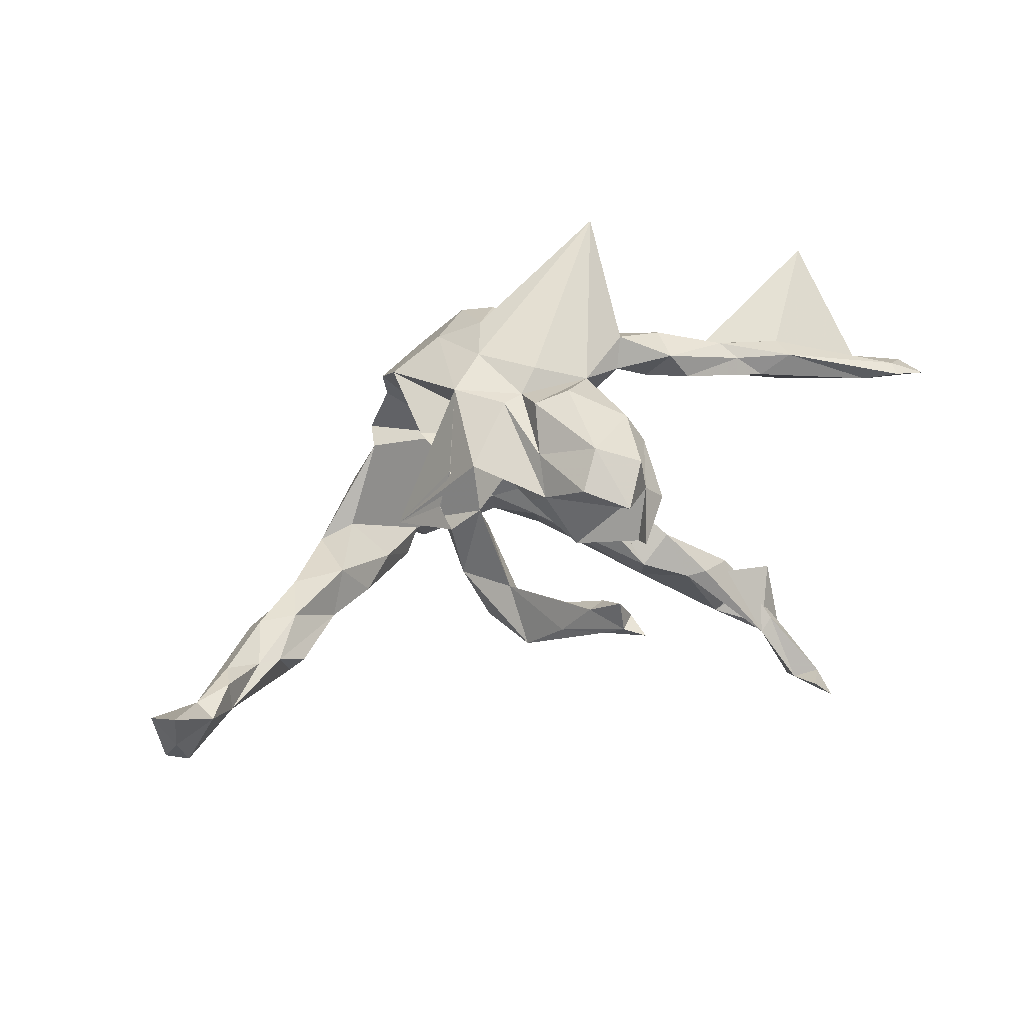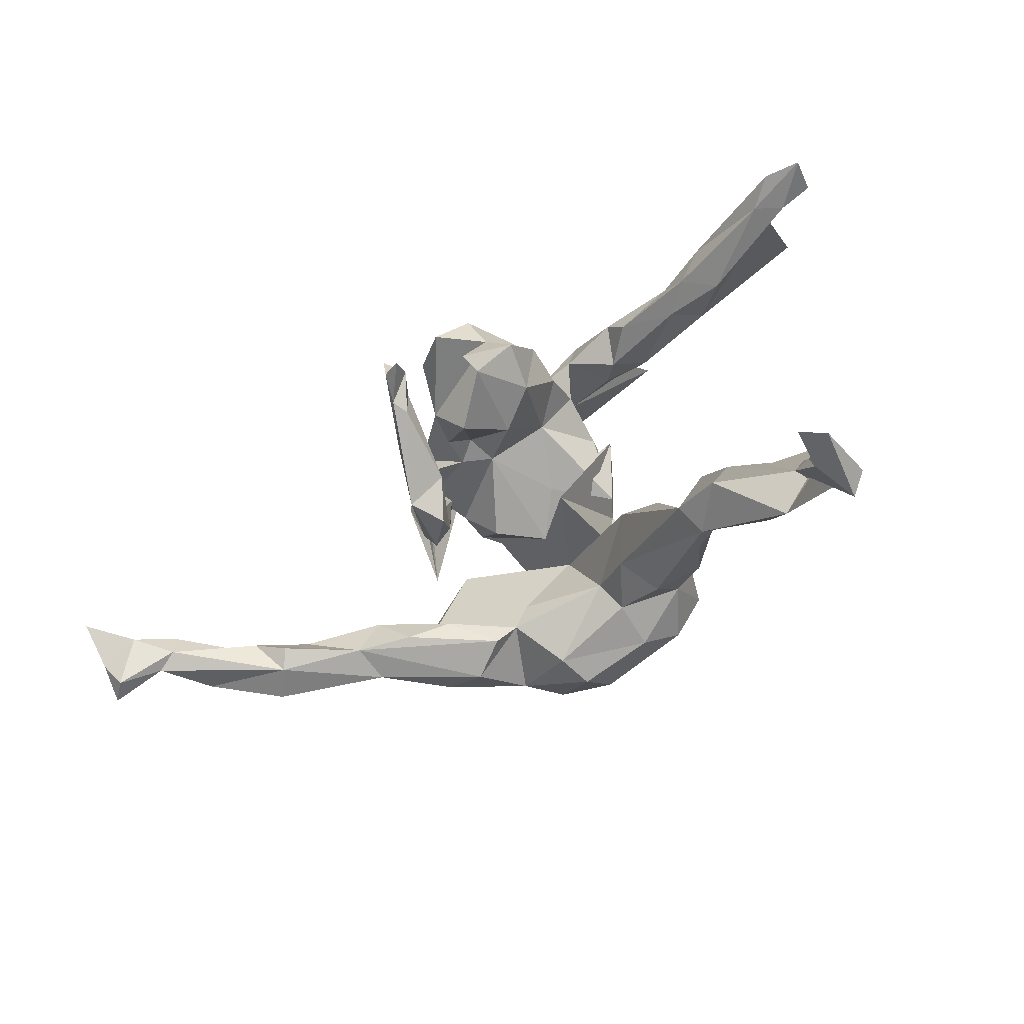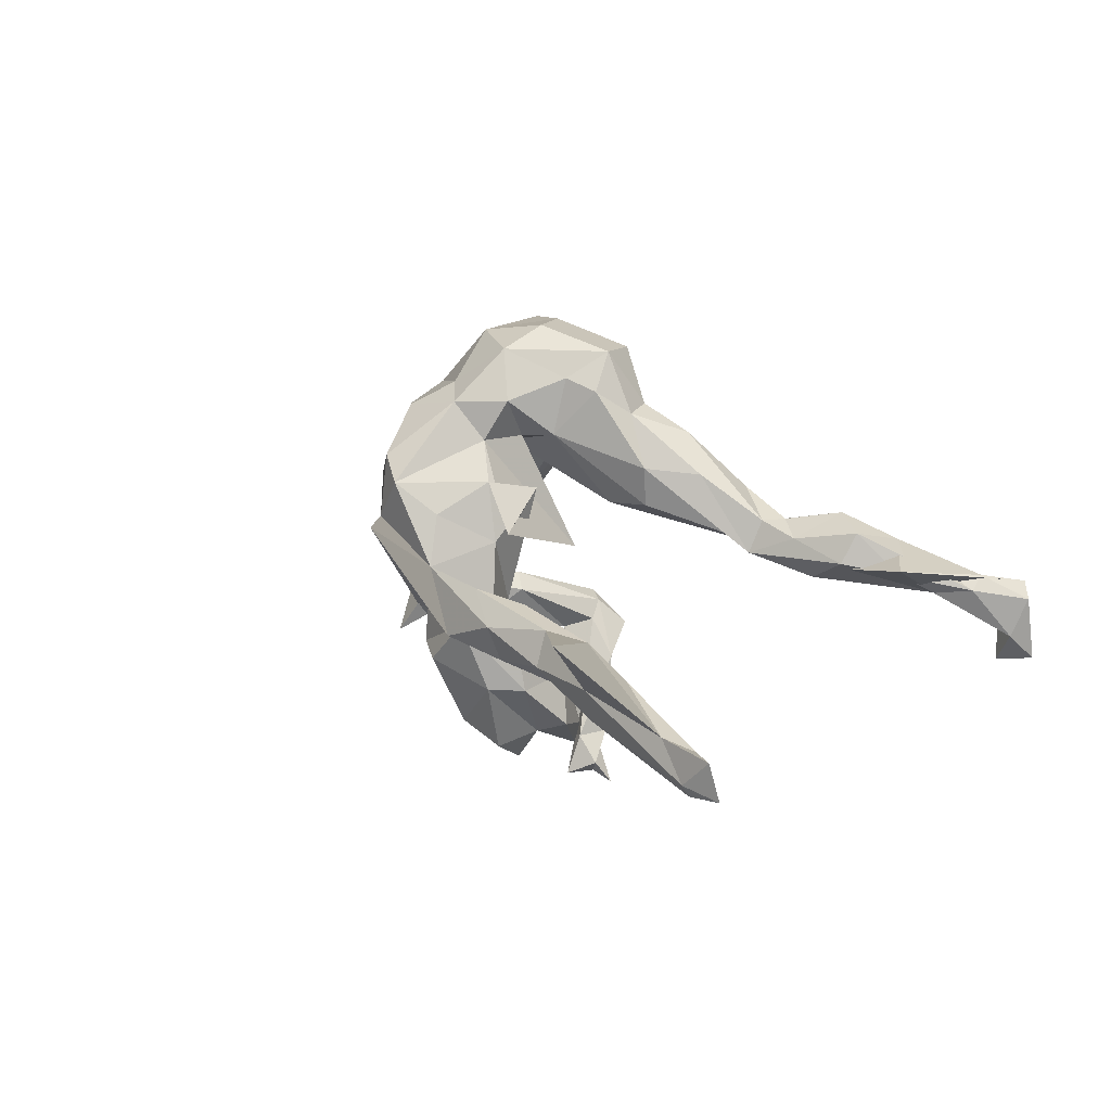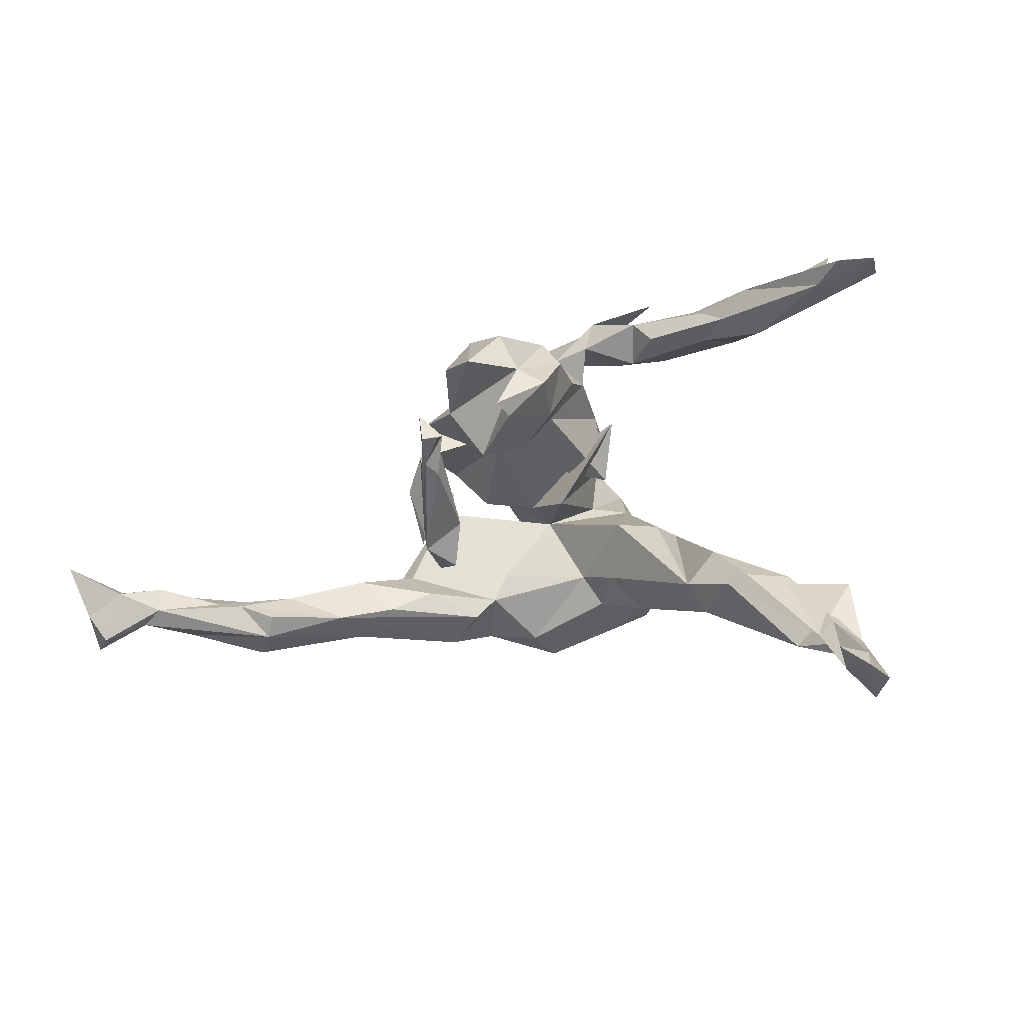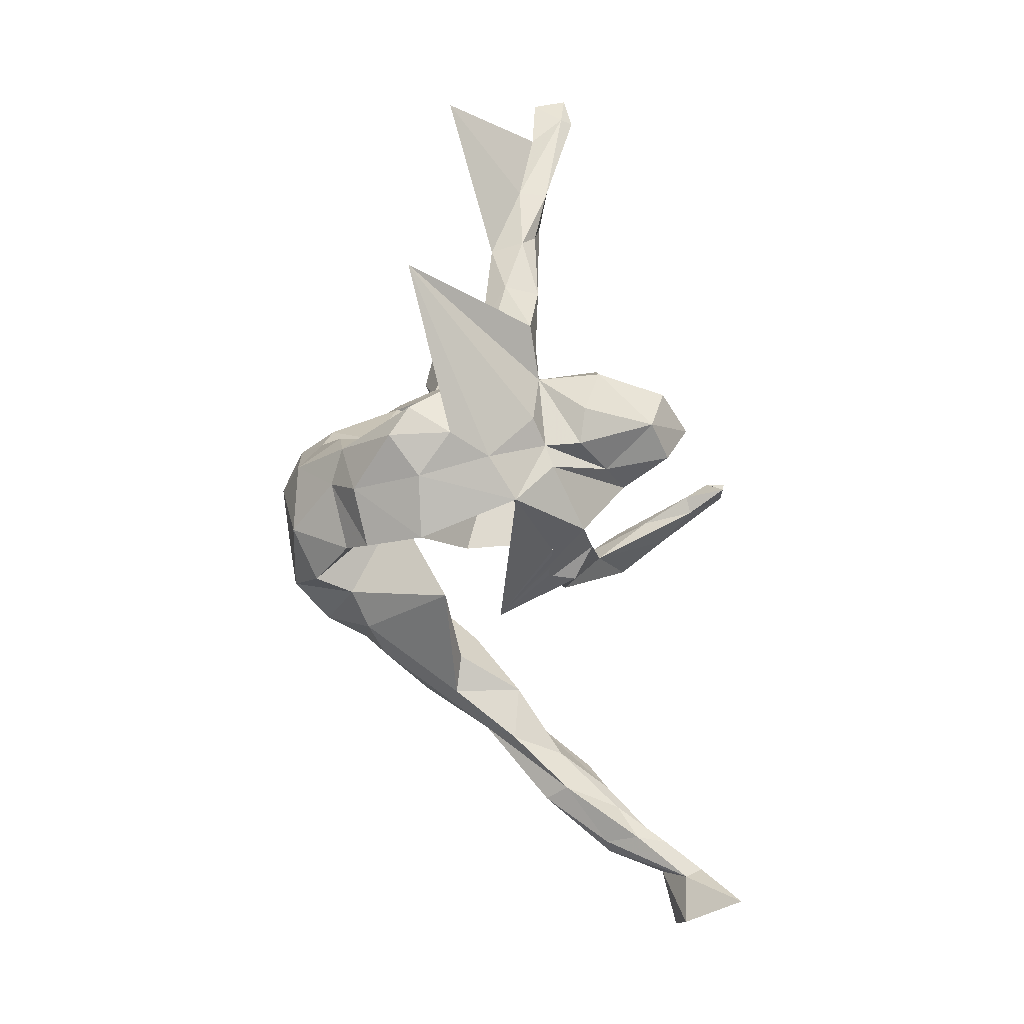
<metadata>
{"format":"obj","ext":"obj","renderer":"f3d","projection":"perspective","resolution":1024,"background":"white","views":[{"elev":23.0,"azim":-25.9,"up":"+Z"},{"elev":-55.8,"azim":35.9,"up":"+Z"},{"elev":12.8,"azim":57.0,"up":"+Y"},{"elev":-29.4,"azim":24.8,"up":"+Z"},{"elev":62.2,"azim":-96.7,"up":"+Z"}]}
</metadata>
<code>
v 0.6815 -0.2121 0.2236
v 0.7304 -0.1665 0.2102
v 0.6309 -0.1958 0.195
v 0.6797 -0.2329 0.2084
v 0.6362 -0.09506 -0.483
v 0.6521 -0.03105 -0.5054
v 0.6478 -0.1356 -0.5251
v 0.6014 -0.1425 -0.4864
v 0.6738 -0.1677 0.1922
v 0.601 0.007863 -0.4455
v 0.6201 -0.008571 -0.5266
v 0.5919 -0.07719 -0.497
v 0.5617 -0.02228 -0.3783
v 0.4838 -0.1065 0.2657
v 0.5812 0.02964 -0.2847
v 0.6075 -0.01453 -0.4214
v 0.6331 -0.1497 0.2268
v 0.4823 0.07633 -0.276
v 0.5354 0.008531 -0.3253
v 0.5367 -0.02975 -0.402
v 0.4884 -0.104 0.1894
v 0.424 -0.05074 0.2205
v 0.4825 -0.157 0.2535
v 0.6014 0.01068 0.4005
v 0.4734 0.05366 -0.3746
v 0.4333 -0.1385 0.2157
v 0.3974 0.06007 -0.2114
v 0.4747 0.02639 -0.2496
v 0.3875 -0.1239 0.2508
v 0.3695 -3.1e-05 -0.2526
v 0.301 0.07065 -0.2632
v 0.4213 0.09959 -0.2948
v 0.3486 0.0829 -0.2321
v 0.4078 -0.008264 -0.246
v 0.3612 -0.03935 0.2581
v 0.3351 0.02961 -0.1657
v 0.3791 -0.09261 0.2112
v 0.2832 -0.1159 0.2275
v 0.3629 -0.09702 0.2758
v 0.3426 0.08422 -0.1877
v 0.2642 0.1262 -0.2136
v 0.2477 -0.1121 0.272
v 0.2827 0.02874 -0.2216
v 0.2695 0.1584 -0.1115
v 0.1847 -0.02245 0.2512
v 0.2715 -0.01881 0.2397
v 0.1889 -0.002845 0.2828
v 0.2523 -0.05225 0.2998
v 0.1307 0.1938 -0.1633
v 0.209 0.2205 -0.1296
v 0.214 0.1676 -0.03519
v 0.2013 0.1017 -0.04624
v 0.2238 -0.06053 0.2221
v 0.1363 0.2645 -0.08862
v 0.1423 -0.09537 0.2575
v 0.1718 0.2556 -0.03623
v 0.07603 0.01405 0.3031
v 0.1378 -0.2836 0.07121
v 0.1383 -0.2096 0.1566
v 0.1167 -0.05366 0.205
v 0.1269 -0.1272 0.1647
v 0.09291 -0.3011 0.1028
v 0.1239 0.096 -0.0267
v 0.1468 0.294 0.01908
v 0.1019 -0.2084 0.2082
v 0.1295 0.358 -0.0176
v 0.1527 -0.0861 0.3155
v 0.1016 0.04731 0.1913
v 0.08623 0.1287 0.09897
v 0.07971 -0.09342 0.2473
v -0.06004 0.1876 0.06357
v 0.09022 0.1353 -0.1149
v 0.1113 -0.1966 0.06019
v 0.07911 0.1466 0.1904
v 0.07274 -0.343 0.01175
v 0.1031 0.3146 0.05057
v 0.03737 0.2167 -0.1226
v 0.0932 0.2184 0.06964
v 0.07792 -0.3054 0.003697
v 0.0604 0.2776 0.1405
v 0.03033 0.3047 -0.1348
v 0.0395 -0.1565 0.02993
v 0.06812 -0.325 0.1669
v -0.05155 0.3952 -0.03239
v 0.01919 0.3605 0.1217
v 0.05888 0.09719 0.2796
v 0.01512 0.1782 -0.07766
v 0.02453 -0.3666 0.09884
v -0.01655 -0.07134 0.2761
v 0.003176 -0.1675 0.2598
v 0.01614 0.3957 0.04401
v 0.05623 -0.06805 0.1387
v 0.002476 -0.4179 -0.08116
v 0.02499 0.2097 0.08988
v 0.01228 -0.4552 -0.1078
v -0.02421 -0.4408 -0.0935
v 0.001841 0.1479 0.3276
v 0.1288 0.06467 0.1831
v 0.03478 0.2097 0.1716
v 0.0773 0.3554 -0.09266
v -0.1129 0.2319 -0.1593
v -0.001002 0.2746 0.2091
v -0.006314 -0.292 0.1923
v -0.03224 -0.4398 -0.04262
v 0.003417 0.03838 0.09805
v -0.02849 -0.3701 -0.1244
v -0.02798 -0.3712 -0.0666
v -0.008618 -0.2298 -0.01514
v 0.1981 0.1236 0.4802
v 0.04486 0.006474 -0.006615
v -0.03923 -0.3971 -0.1166
v -0.05006 -0.2363 -0.1514
v -0.07563 -0.2345 0.0894
v -0.05581 -0.152 0.2388
v -0.0443 0.1876 0.3171
v -0.04286 -0.3195 0.126
v -0.04489 -0.09216 0.08727
v -0.06071 0.1066 0.06028
v -0.09245 0.3799 0.09004
v -0.1135 -0.2413 -0.1913
v -0.05853 -0.2883 -0.09938
v -0.057 -0.3752 -0.07697
v -0.05784 -0.1458 0.09931
v -0.05221 -0.08921 0.2361
v -0.08753 0.3599 -0.1216
v -0.1006 0.2598 0.2368
v -0.05535 0.08089 0.3242
v -0.08289 -0.1857 -0.2042
v -0.08986 0.01674 0.2859
v -0.09229 -0.09867 0.2281
v -0.07079 -0.2003 0.1591
v -0.09802 -0.1167 0.09361
v -0.09157 -0.1728 -0.1368
v -0.08163 -0.1831 0.06537
v -0.08355 -0.3204 -0.1348
v -0.1629 0.1498 -0.1029
v -0.1031 -0.1414 -0.1581
v -0.05345 0.3001 0.1766
v -0.1145 0.1433 0.2862
v -0.09998 0.2956 -0.1687
v -0.1248 0.03106 0.04508
v -0.1402 -0.1321 -0.1717
v -0.1245 -0.1892 -0.09551
v -0.1975 -0.08558 0.1058
v -0.187 0.06821 0.1274
v -0.1752 0.3467 0.04648
v -0.1792 -0.000671 0.1083
v -0.1766 -0.1455 0.1352
v -0.1848 -0.1148 -0.08425
v -0.1361 0.3907 -0.0446
v -0.2056 0.15 0.2265
v -0.1399 0.1522 -0.05164
v -0.1729 -0.1638 0.05531
v -0.1895 0.2464 0.1854
v -0.1571 -0.02348 0.2396
v -0.1512 -0.07932 -0.01249
v -0.1834 0.3365 -0.1073
v -0.193 0.1298 -0.1434
v -0.1286 -0.1074 -0.005496
v -0.1648 0.2842 0.1356
v -0.256 0.01655 -0.02255
v -0.2585 0.165 -0.1691
v -0.1941 0.2853 0.01396
v -0.2133 -0.1274 0.01079
v -0.2146 -0.07763 0.03861
v -0.03358 0.01011 0.1309
v -0.2495 0.2617 -0.02468
v -0.2267 0.2698 -0.1155
v -0.2619 0.1165 0.09863
v -0.2608 0.06289 -0.1078
v -0.3199 0.09734 -0.04475
v -0.3315 0.1651 -0.148
v -0.3807 -0.002903 -0.08877
v -0.2859 0.2368 -0.06874
v -0.321 0.02029 -0.1489
v -0.4337 0.06132 -0.127
v -0.4081 -0.02142 -0.1675
v -0.4092 0.05052 -0.1761
v -0.3778 0.1121 -0.07175
v -0.5258 -0.09817 -0.2191
v -0.4687 0.01468 -0.1016
v -0.5059 -0.1212 -0.1918
v -0.566 -0.05166 -0.224
v -0.4999 -0.06776 -0.1279
v -0.5751 -0.03208 -0.1514
v -0.5604 -0.1465 -0.1684
v -0.5682 -0.06983 -0.1254
v -0.6038 -0.1597 -0.1609
v -0.6727 -0.1378 -0.2017
v -0.6851 -0.2363 -0.1475
v -0.6712 -0.186 -0.1427
v -0.7189 -0.2293 -0.2126
v -0.6831 -0.2403 -0.1937
v -0.6648 -0.132 -0.1683
v -0.7353 -0.2959 -0.1738
v -0.8166 -0.3515 -0.129
v -0.775 -0.2727 -0.2527
v -0.807 -0.2439 -0.2532
v -0.8018 -0.2964 -0.2076
v -0.7523 -0.2641 -0.154
v -0.8298 -0.2523 -0.1715
v 0.7435 -0.2262 0.1997
f 134 123 108
f 82 108 123
f 113 134 108
f 132 123 134
f 3 4 23
f 1 23 4
f 26 3 23
f 202 4 3
f 23 1 14
f 17 14 1
f 39 23 14
f 59 73 61
f 92 61 73
f 131 130 113
f 148 113 130
f 116 131 113
f 124 130 131
f 143 120 135
f 111 135 120
f 4 202 1
f 2 1 202
f 200 190 191
f 188 191 190
f 194 200 191
f 195 190 200
f 79 108 82
f 117 82 123
f 58 73 59
f 62 58 59
f 79 73 58
f 70 59 61
f 65 62 59
f 164 153 161
f 148 161 153
f 132 134 113
f 62 113 108
f 70 65 59
f 83 62 65
f 132 148 153
f 155 161 148
f 114 131 103
f 116 103 131
f 90 114 103
f 124 131 114
f 70 114 90
f 65 90 103
f 70 90 65
f 83 65 103
f 106 111 120
f 96 135 111
f 93 111 106
f 112 106 120
f 122 143 135
f 149 120 143
f 96 122 135
f 121 143 122
f 104 122 96
f 107 121 122
f 133 143 121
f 112 107 106
f 93 106 107
f 121 107 112
f 133 121 112
f 198 197 199
f 195 199 197
f 201 198 199
f 192 197 198
f 193 195 197
f 196 199 195
f 190 195 193
f 192 193 197
f 180 193 192
f 108 79 62
f 75 62 79
f 75 79 58
f 82 73 79
f 196 201 199
f 192 198 201
f 200 201 196
f 196 195 200
f 188 190 193
f 88 113 62
f 88 116 113
f 75 58 62
f 88 103 116
f 88 62 83
f 88 83 103
f 95 96 111
f 93 104 96
f 107 122 104
f 93 96 95
f 93 95 111
f 104 93 107
f 192 201 200
f 9 2 202
f 17 1 2
f 71 94 110
f 99 110 94
f 118 71 110
f 154 160 71
f 146 71 160
f 151 154 71
f 138 160 154
f 145 151 71
f 98 74 69
f 68 69 74
f 105 98 69
f 99 74 98
f 110 99 98
f 97 74 99
f 94 80 99
f 102 99 80
f 78 80 94
f 118 110 98
f 145 71 118
f 169 136 71
f 152 71 136
f 163 169 71
f 171 136 169
f 179 169 167
f 163 167 169
f 174 179 167
f 171 169 179
f 173 171 179
f 78 63 52
f 43 52 63
f 51 78 52
f 71 63 78
f 94 71 78
f 87 63 71
f 136 87 152
f 71 152 87
f 101 87 136
f 176 174 172
f 168 172 174
f 178 176 172
f 179 174 176
f 181 179 176
f 72 43 63
f 87 72 63
f 31 43 72
f 77 72 87
f 162 136 158
f 170 158 136
f 177 162 158
f 175 177 158
f 178 162 177
f 172 168 162
f 136 162 168
f 178 172 162
f 44 36 40
f 27 40 36
f 50 44 40
f 51 36 44
f 56 51 44
f 43 36 51
f 30 36 43
f 52 43 51
f 30 43 31
f 49 31 72
f 77 49 72
f 41 40 33
f 27 33 40
f 31 41 33
f 50 40 41
f 27 28 18
f 19 18 28
f 32 27 18
f 36 28 27
f 25 32 18
f 33 27 32
f 31 33 32
f 25 31 32
f 49 41 31
f 16 18 19
f 20 19 28
f 30 31 25
f 18 16 25
f 10 25 16
f 13 16 19
f 15 30 25
f 15 25 10
f 6 10 16
f 11 15 10
f 20 30 15
f 5 6 16
f 11 10 6
f 7 11 6
f 20 15 11
f 126 115 102
f 97 102 115
f 138 126 102
f 139 115 126
f 85 138 102
f 154 126 138
f 151 126 154
f 85 102 80
f 97 99 102
f 119 160 138
f 146 163 71
f 76 78 64
f 51 64 78
f 66 76 64
f 80 78 76
f 85 80 76
f 157 167 163
f 168 174 167
f 64 51 56
f 66 64 56
f 50 56 44
f 54 56 50
f 101 77 87
f 81 77 101
f 140 81 101
f 54 77 81
f 168 101 136
f 140 101 168
f 54 49 77
f 49 50 41
f 54 50 49
f 119 138 85
f 91 119 85
f 146 160 119
f 150 146 119
f 66 85 76
f 150 163 146
f 157 163 150
f 125 157 150
f 168 167 157
f 54 66 56
f 140 168 157
f 100 66 54
f 81 100 54
f 84 66 100
f 125 100 81
f 125 81 140
f 125 140 157
f 66 91 85
f 84 119 91
f 150 119 84
f 125 150 84
f 91 66 84
f 125 84 100
f 187 191 188
f 187 194 191
f 189 200 194
f 185 189 194
f 192 200 189
f 53 38 42
f 29 42 38
f 55 53 42
f 37 38 53
f 9 202 3
f 159 153 143
f 149 143 153
f 188 193 186
f 180 186 193
f 184 188 186
f 189 180 192
f 137 133 112
f 159 143 133
f 128 112 120
f 137 112 128
f 142 128 120
f 67 42 48
f 39 48 42
f 57 67 48
f 55 42 67
f 70 55 67
f 109 70 67
f 57 109 67
f 89 70 109
f 124 70 89
f 129 89 109
f 124 114 70
f 129 124 89
f 35 39 14
f 29 23 39
f 42 29 39
f 35 48 39
f 45 53 55
f 70 60 55
f 57 55 60
f 61 60 70
f 92 60 61
f 82 92 73
f 155 130 124
f 155 148 130
f 132 113 148
f 144 161 155
f 166 144 155
f 165 161 144
f 164 161 165
f 24 14 17
f 22 24 17
f 35 14 24
f 29 26 23
f 21 3 26
f 38 26 29
f 26 37 21
f 22 21 37
f 38 37 26
f 68 60 92
f 117 92 82
f 105 92 117
f 132 117 123
f 147 117 132
f 144 132 153
f 159 144 153
f 147 132 144
f 156 144 159
f 149 153 164
f 149 164 165
f 9 17 2
f 21 17 9
f 3 21 9
f 22 17 21
f 156 149 165
f 177 184 186
f 187 188 184
f 181 187 184
f 185 194 187
f 137 159 133
f 156 159 137
f 142 156 137
f 186 182 177
f 180 177 182
f 180 182 186
f 173 184 177
f 183 180 189
f 185 183 189
f 142 137 128
f 142 120 149
f 156 142 149
f 127 109 57
f 127 129 109
f 139 129 127
f 155 124 129
f 139 155 129
f 48 35 47
f 46 47 35
f 57 48 47
f 45 57 47
f 46 45 47
f 55 57 45
f 151 166 155
f 147 144 166
f 46 37 53
f 145 147 166
f 22 46 35
f 45 46 53
f 68 57 60
f 86 57 68
f 69 68 92
f 156 165 144
f 12 11 7
f 86 68 74
f 139 126 151
f 127 115 139
f 127 97 115
f 86 74 97
f 57 86 97
f 8 12 7
f 20 11 12
f 5 7 6
f 8 7 5
f 13 20 12
f 5 13 12
f 19 20 13
f 8 5 12
f 16 13 5
f 34 30 20
f 34 20 28
f 36 30 34
f 36 34 28
f 183 176 178
f 180 178 177
f 170 175 158
f 173 177 175
f 173 175 170
f 173 179 181
f 187 181 176
f 170 171 173
f 136 171 170
f 141 145 118
f 117 141 118
f 147 145 141
f 117 118 105
f 98 105 118
f 92 105 69
f 166 151 145
f 151 155 139
f 57 97 127
f 183 178 180
f 185 187 176
f 183 185 176
f 173 181 184
f 117 147 141
f 22 37 46
f 24 22 35

</code>
